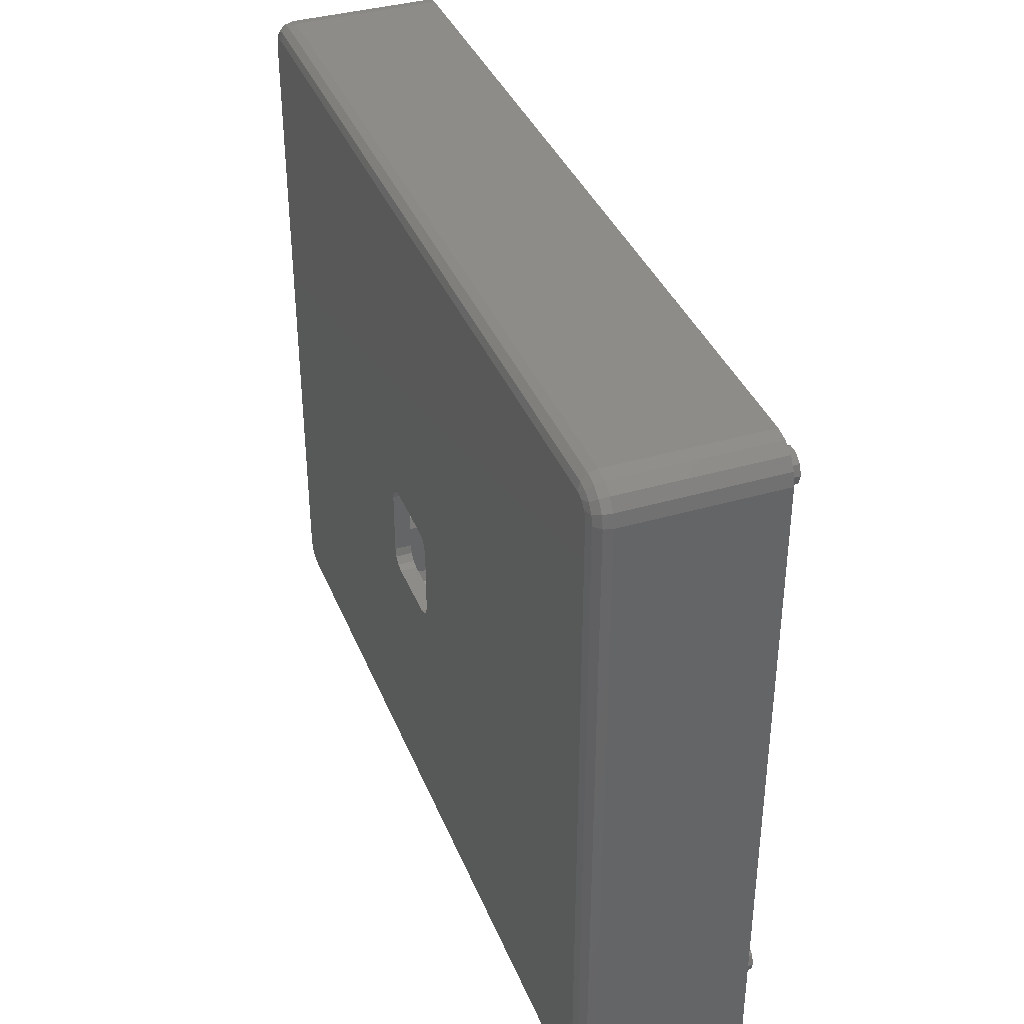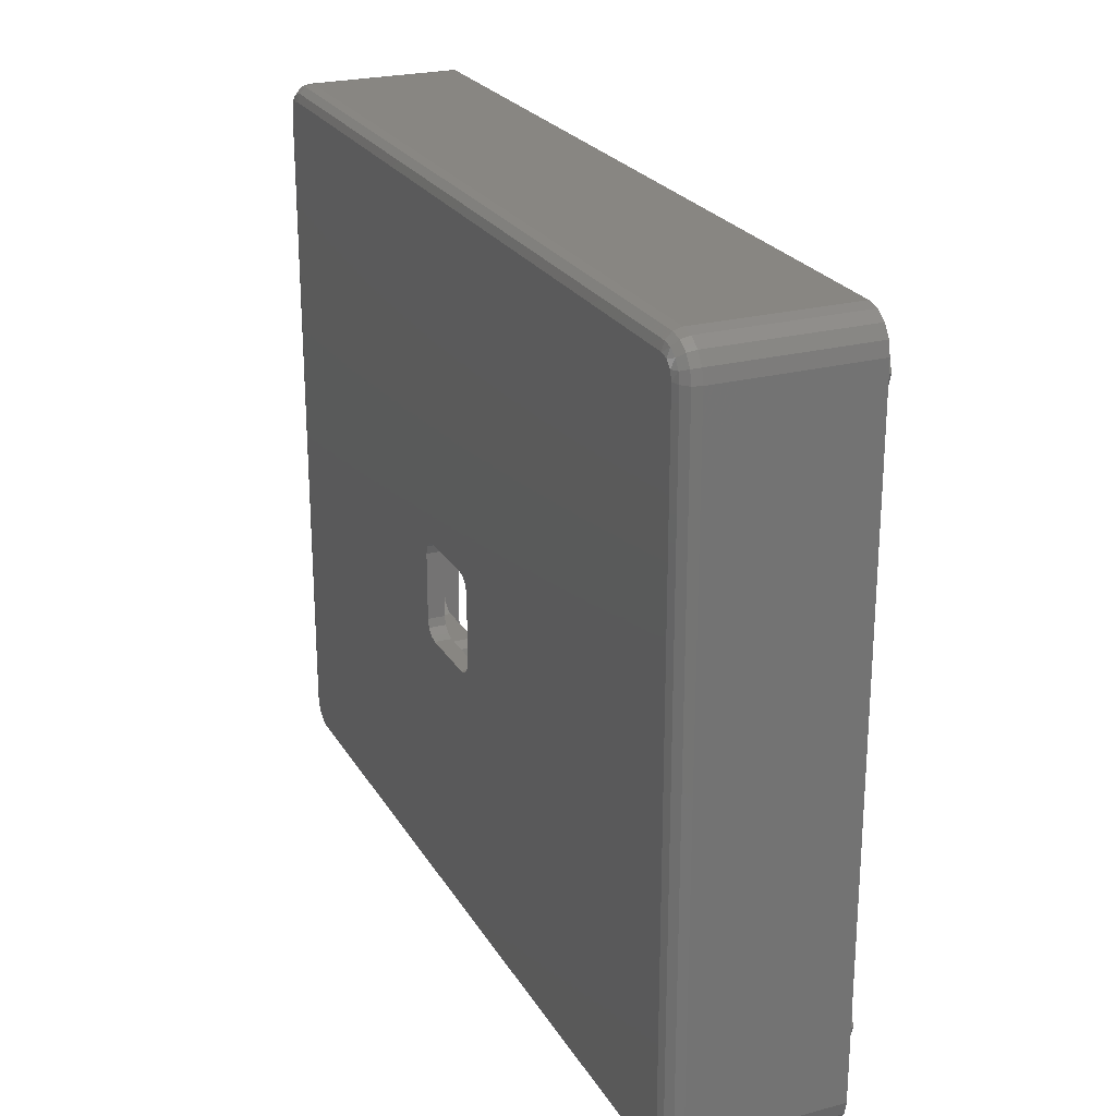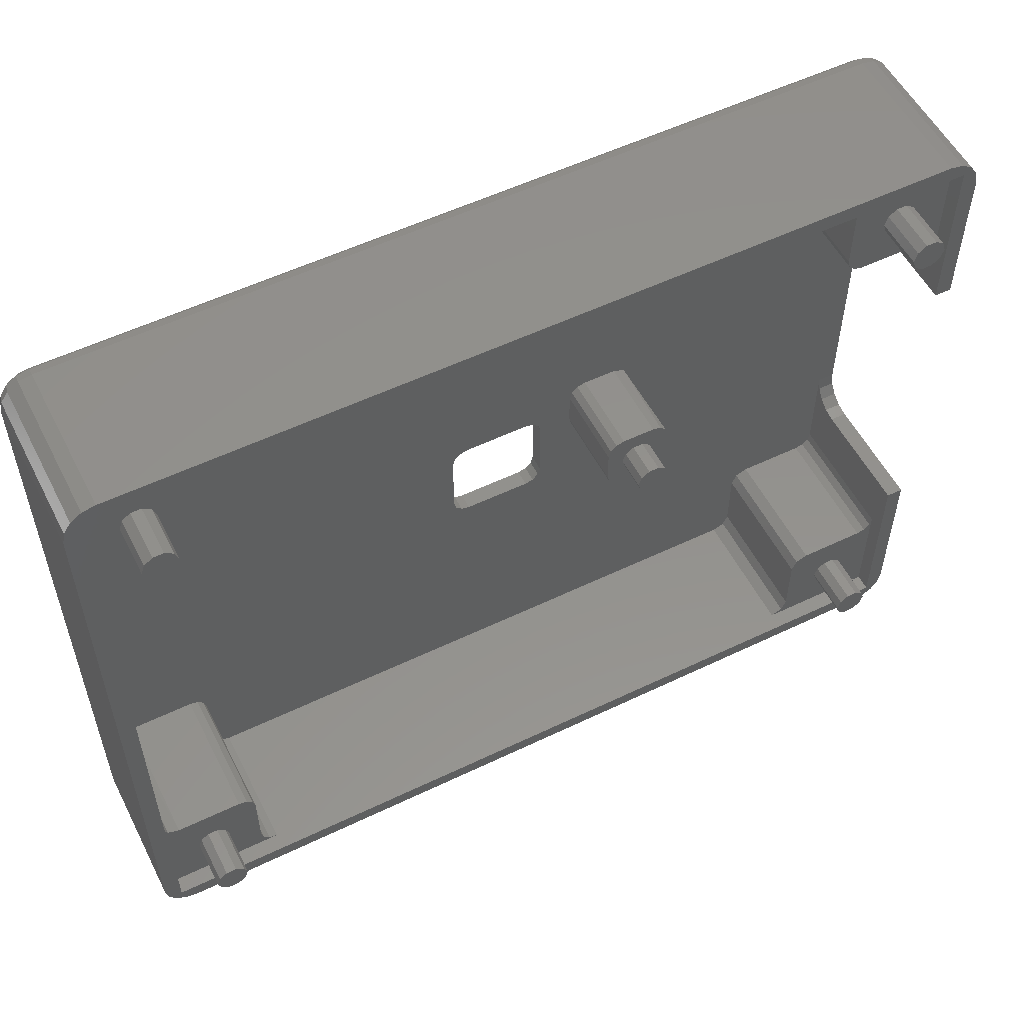
<metadata>
{"format":"stl","ext":"stl","renderer":"f3d","projection":"perspective","resolution":1024,"background":"white","views":[{"elev":37.6,"azim":-110.5,"up":"+Y"},{"elev":23.9,"azim":-113.7,"up":"+Y"},{"elev":55.0,"azim":-26.9,"up":"+Y"}]}
</metadata>
<code>
# stl→obj: 377 verts, 754 faces
v -19 -19 5
v -19 -21 5
v -18 -20 5
v -18.87 -21.5 5
v -18.5 -21.87 5
v -17.81 -20.59 5
v -18 -22 5
v -16 -22 5
v -17.31 -20.95 5
v -15.5 -21.87 5
v -15.13 -21.5 5
v -16.19 -20.59 5
v -15 -21 5
v -15 -19 5
v -16 -20 5
v -15.13 -18.5 5
v -15.5 -18.13 5
v -16.19 -19.41 5
v -16 -18 5
v -18 -18 5
v -17.31 -19.05 5
v -18.5 -18.13 5
v -18.87 -18.5 5
v -17.81 -19.41 5
v -16.69 -20.95 5
v -16.69 -19.05 5
v -16 -20 7
v -17.31 -19.05 7
v -18 -20 7
v -17.31 -20.95 7
v -16.19 -20.59 7
v -16.69 -20.95 7
v -17.81 -20.59 7
v -17.81 -19.41 7
v -16.69 -19.05 7
v -16.19 -19.41 7
v -15 -21 0
v -15 -19 0
v -16 -18 0
v -18 -18 0
v -19 -19 0
v -19 -21 0
v -18 -22 0
v -16 -22 0
v -7 8.676e-16 0
v -44 5.369e-15 0
v -18.5 -18.13 0
v -44.5 -0.134 0
v -44.87 -0.5 0
v -45 -5 0
v -45.13 -5.5 0
v -26.5 -20.13 0
v -45.5 -5.866 0
v -46 -6 0
v -27 -21 0
v -50 -6 0
v -50.5 -6.134 0
v -51 -7 0
v -50.87 -6.5 0
v -50.87 -34.5 0
v -50.5 -34.87 0
v -50 -35 0
v -46 -35 0
v -45.5 -35.13 0
v -45.13 -35.5 0
v -45 -36 0
v -26.87 -25.5 0
v -45 -40 0
v -44.87 -40.5 0
v -44 -41 0
v -44.5 -40.87 0
v -6.293 -40.71 0
v -6 -40 0
v -7 -41 0
v -5.707 -35.29 0
v -5 -35 0
v -15.29 -21.71 0
v -1 -35 0
v -0.5 -34.87 0
v -0.134 -34.5 0
v -4.182e-15 -34 0
v -3.45e-15 -28 -8.882e-16
v 1 -28 -6.818e-16
v 1 -12 -5.985e-16
v -1.016e-15 -7 0
v -0.2929 -6.293 0
v -1 -6 0
v -5 -6 0
v -5.5 -5.866 0
v -1.478e-15 -12 -7.772e-16
v -5.866 -5.5 0
v -6 -5 0
v -6 -1 0
v -6.293 -0.2929 0
v -18.5 -21.87 0
v -21 -25 0
v -18.87 -21.5 0
v -21 -21 0
v -18.87 -18.5 0
v -21.5 -20.13 0
v -15.29 -18.29 0
v -26 -20 0
v -22 -20 0
v -21.13 -20.5 0
v -21.13 -25.5 0
v -21.5 -25.87 0
v -6 -36 0
v -22 -26 0
v -26 -26 0
v -26.5 -25.87 0
v -27 -25 0
v -26.87 -20.5 0
v -45 -1 0
v -51 -34 0
v -44.5 -0.134 8
v -45 -1 8
v -44.87 -0.5 8
v -44 5.359e-15 8
v -45 -5 8
v -45.5 -5.866 8
v -46 -6 8
v -45.13 -5.5 8
v -50 -6 8
v -50.71 -6.293 8
v -51 -7 8
v -51 -41 9
v -51 -41 8
v -51 -34 8
v -51 6.246e-15 8
v -51 6.246e-15 9
v -50 -35 8
v -50.71 -34.71 8
v -46 -35 8
v -45.13 -35.5 8
v -45 -36 8
v -45.5 -35.13 8
v -45 -40 8
v -44.5 -40.87 8
v -44 -41 8
v -44.87 -40.5 8
v -5.021e-15 -41 9
v -6.063e-15 -41 8
v -7 -41 8
v -6.293 -40.71 8
v -6 -40 8
v -6 -36 8
v -5.707 -35.29 8
v -5 -35 8
v -1 -35 8
v -0.134 -34.5 8
v -4.191e-15 -34 8
v -0.5 -34.87 8
v -3.544e-15 -28.77 0.1522
v -3.677e-15 -29.85 1.235
v -3.624e-15 -29.41 0.5858
v -3.674e-15 -30 9
v -3.718e-15 -30 2
v 1 -28.77 0.1522
v 1 -29.85 1.235
v 1 -29.41 0.5858
v 1 -30 2
v 1 -40 9
v 1 -40 -2.954e-17
v 1 -30 9
v 1 -10.15 1.235
v 1 -10 2
v -1.239e-15 -10 2
v -1.384e-15 -11.23 0.1522
v 1 -11.23 0.1522
v 1 -10.59 0.5858
v -1.251e-15 -10.15 1.235
v -1.304e-15 -10.59 0.5858
v 0 0 9
v 0 0 8
v -1.095e-15 -7 8
v -1.225e-15 -10 9
v -0.134 -6.5 8
v -0.5 -6.134 8
v -1 -6 8
v -5 -6 8
v -5.866 -5.5 8
v -6 -5 8
v -5.5 -5.866 8
v -6 -1 8
v -6.5 -0.134 8
v -7 8.727e-16 8
v -6.134 -0.5 8
v -26 -20 -1
v -22 -20 -1
v -21.13 -20.5 -1
v -21 -21 -1
v -21.5 -20.13 -1
v -21 -25 -1
v -21.5 -25.87 -1
v -22 -26 -1
v -21.13 -25.5 -1
v -26 -26 -1
v -26.87 -25.5 -1
v -27 -25 -1
v -26.5 -25.87 -1
v -27 -21 -1
v -26.5 -20.13 -1
v -26.87 -20.5 -1
v -47 -3 8
v -49 -3 8
v -47.19 -3.588 8
v -47.69 -3.951 8
v -48.31 -3.951 8
v -48.81 -3.588 8
v -48.81 -2.412 8
v -48.31 -2.049 8
v -47.69 -2.049 8
v -47.19 -2.412 8
v -50 1 9
v -50.77 0.8478 9
v -51.41 0.4142 9
v -51.85 -0.2346 9
v -52 -1 9
v -52 -40 9
v -51.85 -40.77 9
v -51.41 -41.41 9
v -50.77 -41.85 9
v -50 -42 9
v -1 -42 9
v -0.2346 -41.85 9
v 0.4142 -41.41 9
v 0.8478 -40.77 9
v 1 -10 9
v 1 -1 9
v 0.8478 -0.2346 9
v 0.4142 0.4142 9
v -0.2346 0.8478 9
v -1 1 9
v -47.69 -38.95 8
v -47 -38 8
v -47.19 -38.59 8
v -48.31 -38.95 8
v -48.81 -38.59 8
v -49 -38 8
v -48.81 -37.41 8
v -48.31 -37.05 8
v -47.69 -37.05 8
v -47.19 -37.41 8
v -3.309 -37.05 8
v -2.191 -37.41 8
v -2 -38 8
v -2.191 -38.59 8
v -2.691 -38.95 8
v -3.309 -38.95 8
v -3.809 -38.59 8
v -4 -38 8
v -3.809 -37.41 8
v -2.691 -37.05 8
v -50 -42 4.02e-17
v -1 -42 2.067e-16
v -0.5 -0.134 -1
v -0.134 -0.5 -1
v -3.663e-17 -1 -1
v -50 -1.095e-13 -1
v -1 -6.902e-15 -1
v -51 -1 -1
v -50.87 -0.5 -1
v -50.5 -0.134 -1
v -50 -41 -1
v -50.87 -40.5 -1
v -51 -40 -1
v -50.5 -40.87 -1
v -1 -41 -1
v -7.111e-15 -40 -1
v -0.2929 -40.71 -1
v -1 1 2.385e-16
v -50 1 1.691e-16
v -3.309 -2.049 8
v -3.309 -3.951 8
v -2.191 -3.588 8
v -2.691 -3.951 8
v -3.809 -3.588 8
v -4 -3 8
v -3.809 -2.412 8
v -2.691 -2.049 8
v -2.191 -2.412 8
v -2 -3 8
v -47 -3 11
v -48.31 -2.049 11
v -49 -3 11
v -48.31 -3.951 11
v -47.19 -3.588 11
v -47.69 -3.951 11
v -48.81 -3.588 11
v -48.81 -2.412 11
v -47.69 -2.049 11
v -47.19 -2.412 11
v -52 -1 1.245e-17
v -52 -40 -1.957e-16
v -47 -38 11
v -48.31 -37.05 11
v -49 -38 11
v -48.31 -38.95 11
v -47.19 -38.59 11
v -47.69 -38.95 11
v -48.81 -38.59 11
v -48.81 -37.41 11
v -47.69 -37.05 11
v -47.19 -37.41 11
v -2 -38 11
v -3.309 -37.05 11
v -4 -38 11
v -3.309 -38.95 11
v -2.191 -38.59 11
v -2.691 -38.95 11
v -3.809 -38.59 11
v -3.809 -37.41 11
v -2.691 -37.05 11
v -2.191 -37.41 11
v -2 -3 11
v -3.309 -2.049 11
v -4 -3 11
v -3.309 -3.951 11
v -2.191 -3.588 11
v -2.691 -3.951 11
v -3.809 -3.588 11
v -3.809 -2.412 11
v -2.691 -2.049 11
v -2.191 -2.412 11
v 0.4142 -41.41 0
v 0.8478 -40.77 0
v -0.2346 -41.85 0
v 1 -1 -1.566e-17
v -0.2346 0.8478 0
v 0.8478 -0.2346 0
v 0.4142 0.4142 0
v -51.85 -40.77 0
v -51.41 -41.41 0
v -50.77 -41.85 0
v -51.41 0.4142 0
v -51.85 -0.2346 0
v -50.77 0.8478 0
v 0.866 -1 -0.5
v 0.5 -40 -0.866
v 0.866 -40 -0.5
v 0.5 -1 -0.866
v 0.3195 0.3195 -0.5
v 0.06066 0.06066 -0.866
v -0.426 0.3858 -0.866
v -0.2859 0.724 -0.5
v 0.724 -0.2859 -0.5
v 0.3858 -0.426 -0.866
v -1 0.866 -0.5
v -1 0.5 -0.866
v -50 0.866 -0.5
v -50 0.5 -0.866
v -51.32 0.3195 -0.5
v -51.06 0.06066 -0.866
v -51.39 -0.426 -0.866
v -51.72 -0.2859 -0.5
v -50.71 0.724 -0.5
v -50.57 0.3858 -0.866
v -51.87 -1 -0.5
v -51.5 -1 -0.866
v -51.87 -40 -0.5
v -51.5 -40 -0.866
v -51.32 -41.32 -0.5
v -51.06 -41.06 -0.866
v -50.57 -41.39 -0.866
v -50.71 -41.72 -0.5
v -51.72 -40.71 -0.5
v -51.39 -40.57 -0.866
v -50 -41.87 -0.5
v -50 -41.5 -0.866
v -1 -41.87 -0.5
v -1 -41.5 -0.866
v 0.3195 -41.32 -0.5
v 0.06066 -41.06 -0.866
v 0.3858 -40.57 -0.866
v 0.724 -40.71 -0.5
v -0.2859 -41.72 -0.5
v -0.426 -41.39 -0.866
f 1 2 3
f 4 5 6
f 7 8 9
f 10 11 12
f 13 14 15
f 16 17 18
f 19 20 21
f 22 23 24
f 18 15 14
f 12 25 8
f 9 6 7
f 3 24 1
f 21 26 19
f 3 2 6
f 9 8 25
f 13 15 12
f 21 20 24
f 18 14 16
f 19 26 18
f 24 20 22
f 2 4 6
f 8 10 12
f 17 19 18
f 6 5 7
f 1 24 23
f 11 13 12
f 27 15 18
f 26 21 28
f 24 3 29
f 6 9 30
f 25 12 31
f 15 27 12
f 32 30 9
f 33 29 3
f 34 28 21
f 35 36 18
f 27 18 36
f 6 30 33
f 12 27 31
f 35 18 26
f 21 24 34
f 9 25 32
f 29 34 24
f 26 28 35
f 6 33 3
f 31 32 25
f 14 13 37
f 38 14 37
f 39 40 20
f 19 39 20
f 41 42 2
f 1 41 2
f 8 7 43
f 44 8 43
f 31 27 36
f 35 28 36
f 29 33 34
f 32 31 33
f 36 28 34
f 33 31 36
f 33 30 32
f 36 34 33
f 45 46 47
f 48 49 46
f 50 51 52
f 53 54 55
f 56 57 58
f 59 58 57
f 60 61 62
f 63 64 55
f 65 66 67
f 68 69 70
f 71 70 69
f 72 73 74
f 75 76 77
f 78 79 80
f 81 82 76
f 83 84 82
f 85 86 87
f 88 89 90
f 91 92 39
f 93 94 45
f 43 95 96
f 97 42 98
f 41 99 100
f 47 40 45
f 39 101 91
f 38 37 82
f 77 44 75
f 102 103 47
f 100 104 41
f 98 96 97
f 105 106 107
f 108 109 74
f 110 67 66
f 111 55 64
f 112 52 51
f 46 49 113
f 55 54 63
f 60 62 114
f 74 73 107
f 81 76 78
f 85 87 88
f 39 92 40
f 96 95 97
f 45 40 92
f 38 82 90
f 75 44 105
f 47 103 99
f 107 106 74
f 74 109 70
f 112 51 53
f 114 62 63
f 45 92 93
f 105 44 96
f 70 109 110
f 96 44 43
f 113 50 46
f 58 114 63
f 66 68 70
f 80 81 78
f 90 85 88
f 42 41 104
f 37 77 82
f 103 100 99
f 106 108 74
f 55 112 53
f 50 52 102
f 77 76 82
f 90 89 101
f 91 101 89
f 110 66 70
f 63 54 58
f 90 82 84
f 50 102 46
f 46 102 47
f 54 56 58
f 107 75 105
f 104 98 42
f 65 67 111
f 90 101 38
f 64 65 111
f 115 48 46
f 116 113 49
f 48 115 117
f 115 46 118
f 117 49 48
f 117 116 49
f 50 113 116
f 119 50 116
f 54 120 121
f 51 119 122
f 119 51 50
f 53 120 54
f 53 122 120
f 53 51 122
f 56 54 121
f 123 56 121
f 59 124 125
f 57 56 123
f 125 58 59
f 124 57 123
f 124 59 57
f 126 127 128
f 125 129 130
f 125 114 58
f 126 125 130
f 125 128 114
f 128 125 126
f 128 60 114
f 131 62 61
f 60 128 132
f 61 60 132
f 61 132 131
f 131 133 63
f 62 131 63
f 66 134 135
f 64 133 136
f 133 64 63
f 65 134 66
f 65 136 134
f 65 64 136
f 135 137 68
f 66 135 68
f 71 138 139
f 68 137 140
f 138 71 69
f 71 139 70
f 69 140 138
f 69 68 140
f 141 142 143
f 139 127 126
f 143 74 70
f 141 139 126
f 143 70 139
f 143 139 141
f 144 72 74
f 72 145 73
f 144 74 143
f 72 144 145
f 145 146 107
f 73 145 107
f 75 147 148
f 147 107 146
f 75 148 76
f 147 75 107
f 78 76 148
f 149 78 148
f 81 150 151
f 79 149 152
f 149 79 78
f 80 150 81
f 80 152 150
f 80 79 152
f 153 82 81
f 81 154 155
f 151 156 157
f 151 142 141
f 155 153 81
f 141 156 151
f 81 157 154
f 81 151 157
f 158 83 82
f 154 159 160
f 159 157 161
f 158 153 155
f 153 158 82
f 154 157 159
f 155 160 158
f 155 154 160
f 162 163 161
f 83 158 163
f 159 161 163
f 164 162 161
f 158 160 163
f 159 163 160
f 165 166 167
f 168 169 170
f 169 90 84
f 165 171 172
f 171 165 167
f 168 90 169
f 172 170 165
f 172 168 170
f 173 174 175
f 175 167 176
f 85 172 171
f 85 90 168
f 176 173 175
f 168 172 85
f 85 171 167
f 85 167 175
f 177 86 85
f 178 179 87
f 85 175 177
f 86 178 87
f 86 177 178
f 179 180 88
f 87 179 88
f 92 181 182
f 89 180 183
f 180 89 88
f 91 181 92
f 91 183 181
f 91 89 183
f 182 184 93
f 92 182 93
f 45 185 186
f 93 184 187
f 185 45 94
f 187 185 94
f 187 94 93
f 130 129 118
f 186 174 173
f 186 46 45
f 118 186 173
f 130 118 173
f 186 118 46
f 188 189 103
f 188 103 102
f 190 191 98
f 103 189 192
f 190 104 100
f 104 190 98
f 100 192 190
f 100 103 192
f 191 193 96
f 191 96 98
f 194 195 108
f 96 193 196
f 194 106 105
f 106 194 108
f 105 196 194
f 105 96 196
f 195 197 109
f 195 109 108
f 198 199 111
f 109 197 200
f 198 67 110
f 67 198 111
f 110 200 198
f 110 109 200
f 199 201 55
f 199 55 111
f 202 188 102
f 55 201 203
f 202 52 112
f 52 202 102
f 112 203 202
f 112 55 203
f 119 116 204
f 117 115 129
f 118 129 115
f 124 123 205
f 121 120 119
f 122 119 120
f 206 207 121
f 208 209 123
f 205 210 129
f 211 212 129
f 119 204 206
f 124 205 129
f 121 119 206
f 208 123 121
f 211 129 210
f 116 117 212
f 125 124 129
f 209 205 123
f 204 116 213
f 129 212 117
f 213 116 212
f 207 208 121
f 214 215 130
f 216 217 130
f 218 219 126
f 220 221 126
f 222 223 126
f 224 225 141
f 226 227 141
f 162 164 156
f 141 126 224
f 130 173 214
f 176 228 229
f 230 231 173
f 232 233 173
f 216 130 215
f 220 126 219
f 141 225 226
f 224 126 223
f 173 231 232
f 217 218 130
f 227 162 141
f 126 130 218
f 229 230 173
f 222 126 221
f 141 162 156
f 233 214 173
f 176 229 173
f 127 139 138
f 140 137 234
f 135 134 133
f 136 133 134
f 132 128 127
f 235 236 137
f 234 237 127
f 238 239 127
f 240 241 131
f 242 243 133
f 140 234 127
f 135 133 243
f 235 137 135
f 238 127 237
f 242 133 241
f 235 135 243
f 138 140 127
f 131 132 239
f 239 240 131
f 132 127 239
f 131 241 133
f 236 234 137
f 149 148 244
f 147 146 148
f 144 143 142
f 151 150 142
f 245 246 152
f 247 248 142
f 249 250 145
f 251 252 146
f 244 253 149
f 244 148 252
f 142 150 152
f 247 142 246
f 145 250 251
f 149 253 245
f 246 142 152
f 146 145 251
f 152 149 245
f 148 146 252
f 142 248 249
f 145 144 249
f 142 249 144
f 164 161 157
f 164 157 156
f 223 254 255
f 224 223 255
f 256 257 258
f 188 259 260
f 261 262 263
f 264 265 266
f 265 264 267
f 268 269 270
f 260 190 192
f 269 193 191
f 268 194 196
f 268 197 195
f 264 198 200
f 266 201 199
f 259 202 203
f 260 189 188
f 202 259 188
f 196 269 268
f 258 190 260
f 196 193 269
f 264 197 268
f 198 266 199
f 192 189 260
f 264 266 198
f 258 260 256
f 201 266 261
f 258 191 190
f 264 200 197
f 259 261 263
f 194 268 195
f 203 261 259
f 191 258 269
f 203 201 261
f 233 271 214
f 272 214 271
f 166 228 176
f 166 176 167
f 174 186 185
f 187 184 273
f 182 181 183
f 180 179 274
f 178 177 174
f 175 174 177
f 275 276 179
f 274 277 180
f 278 279 184
f 273 280 174
f 174 185 187
f 182 183 180
f 275 179 178
f 278 184 182
f 174 280 281
f 275 178 282
f 282 178 174
f 281 282 174
f 277 278 182
f 187 273 174
f 274 179 276
f 182 180 277
f 279 273 184
f 283 204 213
f 212 211 284
f 210 205 285
f 209 208 286
f 207 206 287
f 204 283 206
f 288 286 208
f 289 285 205
f 290 284 211
f 291 292 213
f 283 213 292
f 209 286 289
f 206 283 287
f 291 213 212
f 211 210 290
f 208 207 288
f 285 290 210
f 212 284 291
f 209 289 205
f 287 288 207
f 218 293 219
f 294 219 293
f 295 235 243
f 242 241 296
f 240 239 297
f 238 237 298
f 234 236 299
f 235 295 236
f 300 298 237
f 301 297 239
f 302 296 241
f 303 304 243
f 295 243 304
f 238 298 301
f 236 295 299
f 303 243 242
f 241 240 302
f 237 234 300
f 297 302 240
f 242 296 303
f 238 301 239
f 299 300 234
f 305 246 245
f 253 244 306
f 252 251 307
f 250 249 308
f 248 247 309
f 246 305 247
f 310 308 249
f 311 307 251
f 312 306 244
f 313 314 245
f 305 245 314
f 250 308 311
f 247 305 309
f 313 245 253
f 244 252 312
f 249 248 310
f 307 312 252
f 253 306 313
f 250 311 251
f 309 310 248
f 315 282 281
f 280 273 316
f 279 278 317
f 277 274 318
f 276 275 319
f 282 315 275
f 320 318 274
f 321 317 278
f 322 316 273
f 323 324 281
f 315 281 324
f 277 318 321
f 275 315 319
f 323 281 280
f 273 279 322
f 274 276 320
f 317 322 279
f 280 316 323
f 277 321 278
f 319 320 276
f 287 283 288
f 292 291 283
f 290 285 284
f 286 288 283
f 284 285 283
f 284 283 291
f 285 289 286
f 283 285 286
f 299 295 300
f 304 303 296
f 302 297 295
f 301 298 300
f 304 296 302
f 301 300 295
f 295 304 302
f 295 297 301
f 309 305 310
f 314 313 306
f 312 307 311
f 308 310 311
f 312 311 314
f 312 314 306
f 305 314 310
f 314 311 310
f 319 315 320
f 324 323 315
f 322 317 316
f 318 320 321
f 316 317 315
f 316 315 323
f 317 321 315
f 321 320 315
f 38 16 14
f 39 19 17
f 16 38 101
f 17 16 101
f 17 101 39
f 44 10 8
f 37 13 11
f 10 44 77
f 11 10 77
f 11 77 37
f 40 22 20
f 99 1 23
f 1 99 41
f 47 22 40
f 47 23 22
f 47 99 23
f 42 4 2
f 95 7 5
f 7 95 43
f 97 4 42
f 97 5 4
f 97 95 5
f 225 224 255
f 325 227 226
f 326 163 162
f 226 327 325
f 327 225 255
f 225 327 226
f 326 162 227
f 326 227 325
f 230 229 328
f 329 232 231
f 232 271 233
f 230 330 331
f 330 230 328
f 329 271 232
f 331 231 230
f 331 329 231
f 332 219 294
f 333 221 220
f 254 223 222
f 221 333 334
f 220 219 332
f 222 221 334
f 222 334 254
f 332 333 220
f 215 214 272
f 335 217 216
f 336 293 218
f 216 337 335
f 337 215 272
f 215 337 216
f 336 218 217
f 336 217 335
f 169 84 328
f 229 228 166
f 165 170 328
f 169 328 170
f 328 229 166
f 165 328 166
f 338 84 83
f 84 338 328
f 339 269 258
f 83 163 340
f 341 339 258
f 340 341 338
f 340 338 83
f 339 341 340
f 342 343 344
f 345 342 344
f 346 347 343
f 342 346 343
f 347 341 258
f 330 328 338
f 345 329 331
f 329 348 271
f 344 256 260
f 347 258 257
f 257 343 347
f 341 347 346
f 330 346 342
f 342 345 331
f 349 344 260
f 338 341 346
f 330 342 331
f 345 349 348
f 256 344 343
f 346 330 338
f 345 348 329
f 344 349 345
f 343 257 256
f 271 350 272
f 349 259 351
f 259 349 260
f 348 350 271
f 348 351 350
f 348 349 351
f 352 353 354
f 355 352 354
f 356 357 353
f 352 356 353
f 357 351 259
f 337 272 350
f 355 336 335
f 336 358 293
f 354 262 261
f 357 259 263
f 263 353 357
f 351 357 356
f 337 356 352
f 352 355 335
f 359 354 261
f 350 351 356
f 337 352 335
f 355 359 358
f 262 354 353
f 356 337 350
f 355 358 336
f 354 359 355
f 353 263 262
f 293 360 294
f 359 266 361
f 266 359 261
f 358 360 293
f 358 361 360
f 358 359 361
f 362 363 364
f 365 362 364
f 366 367 363
f 362 366 363
f 367 361 266
f 366 294 360
f 362 333 332
f 368 254 334
f 364 264 369
f 363 265 267
f 267 364 363
f 369 365 364
f 334 362 365
f 265 367 266
f 332 294 366
f 365 368 334
f 367 265 363
f 333 362 334
f 366 360 361
f 364 267 264
f 332 366 362
f 368 365 369
f 361 367 366
f 254 370 255
f 369 268 371
f 268 369 264
f 368 370 254
f 368 371 370
f 368 369 371
f 372 373 374
f 375 372 374
f 376 377 373
f 372 376 373
f 377 371 268
f 327 255 370
f 375 326 325
f 375 340 163
f 374 269 339
f 377 268 270
f 270 373 377
f 371 377 376
f 325 376 372
f 372 375 325
f 339 340 375
f 374 373 270
f 374 339 375
f 376 370 371
f 375 163 326
f 376 327 370
f 327 376 325
f 374 270 269

</code>
